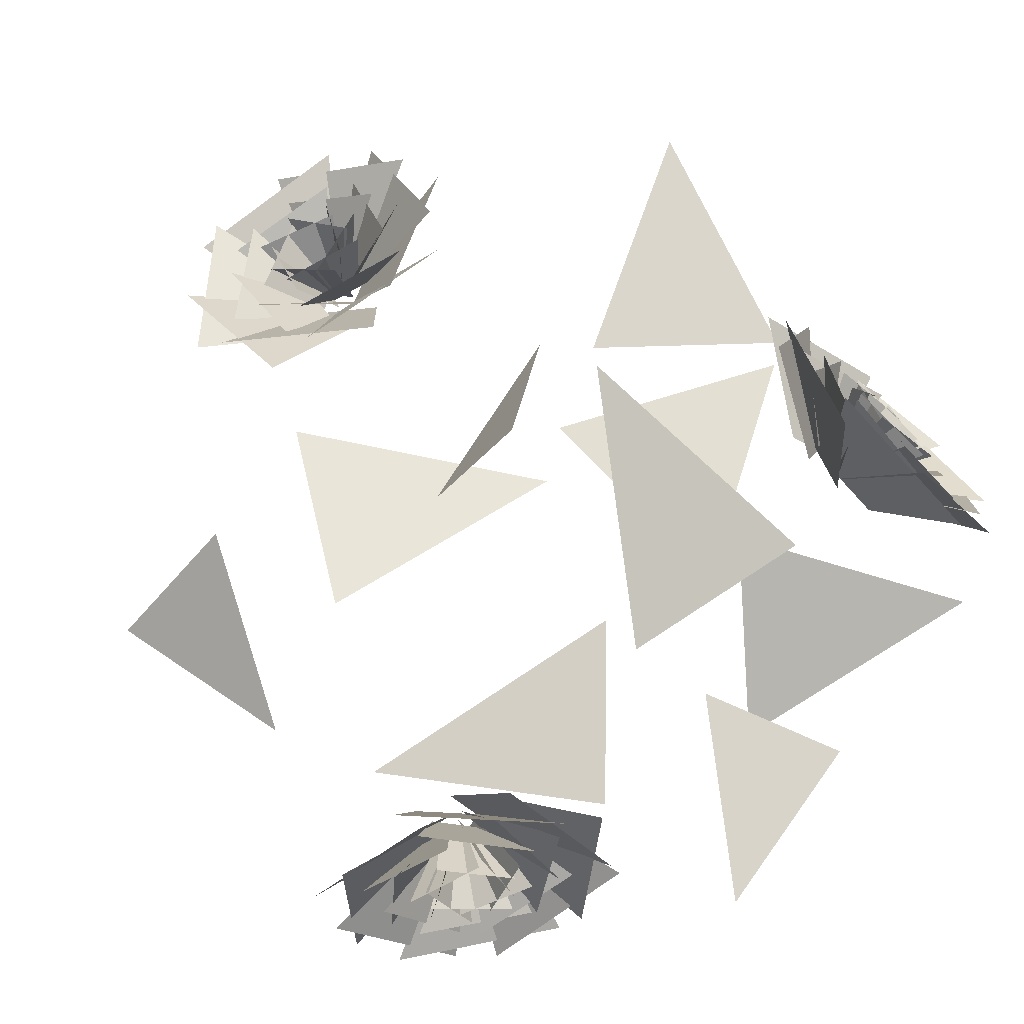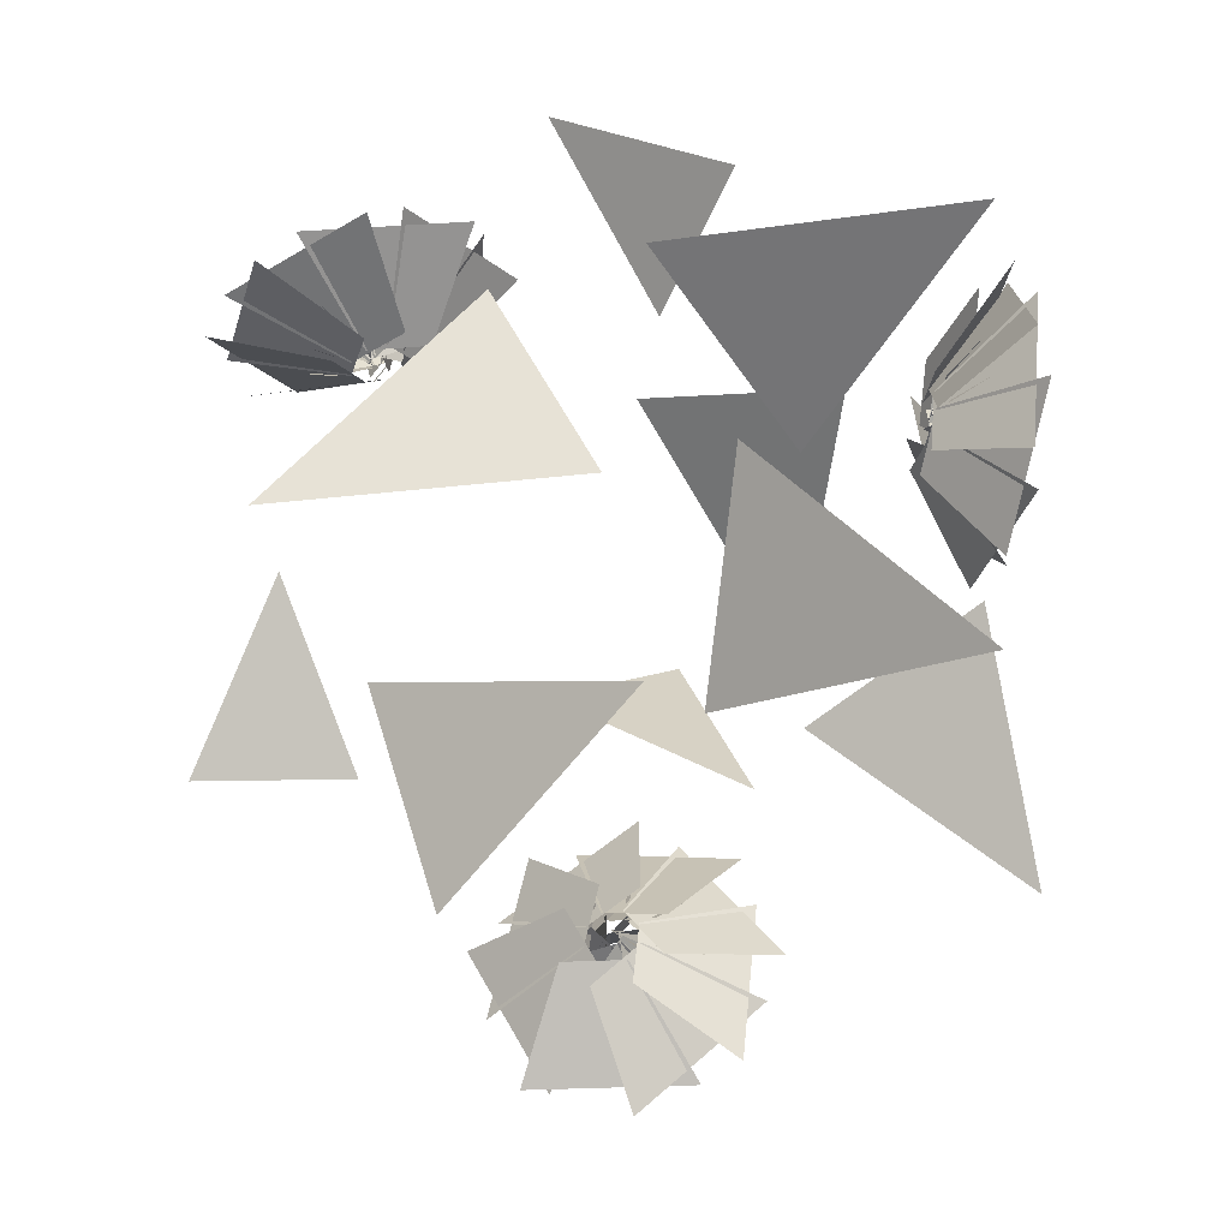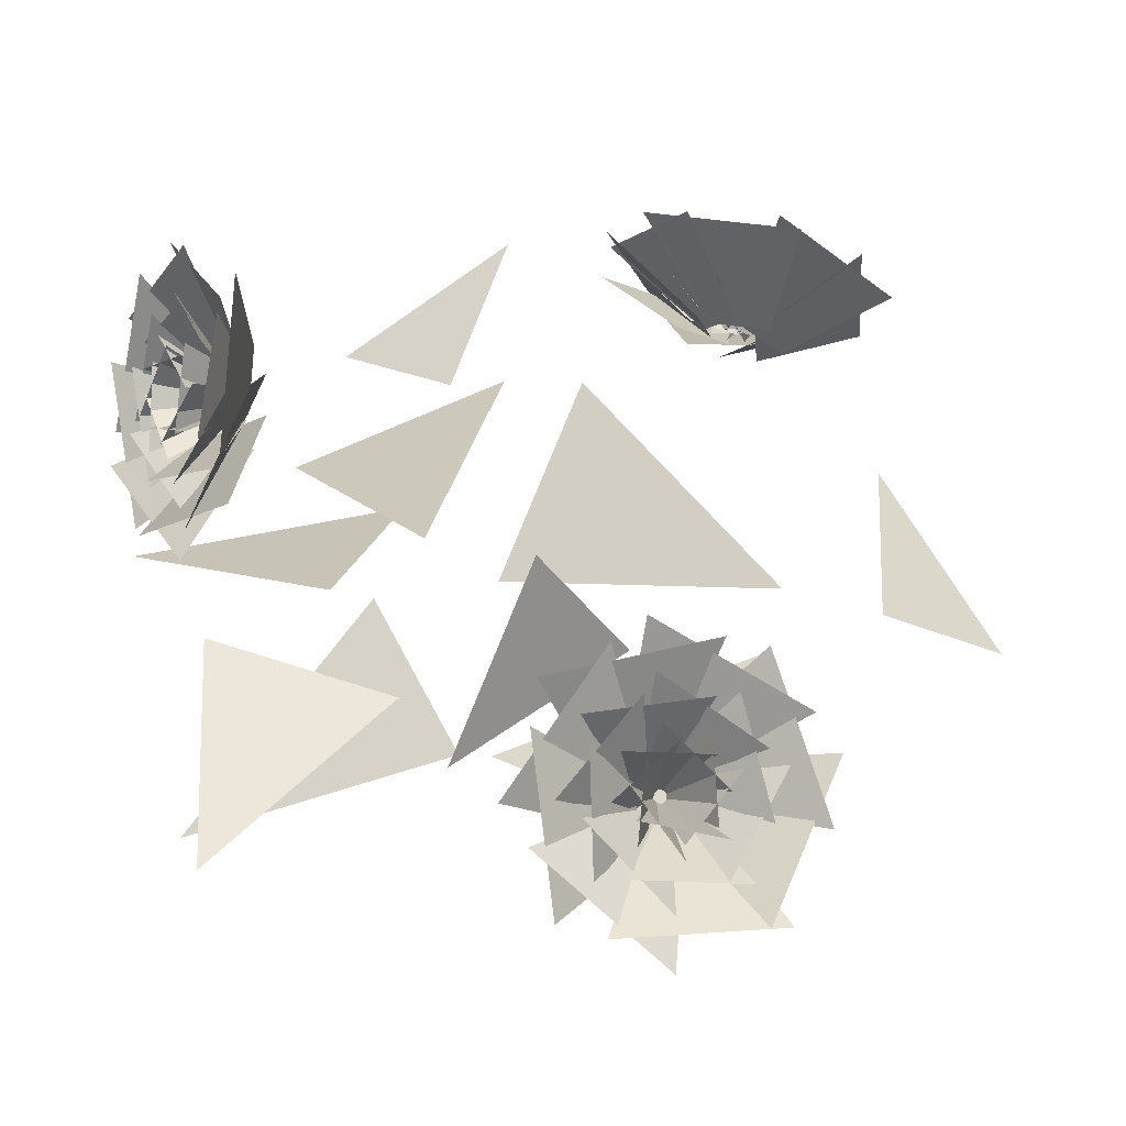
<metadata>
{"format":"obj","ext":"obj","renderer":"f3d","projection":"perspective","resolution":1024,"background":"white","views":[{"elev":75.0,"azim":-36.8,"up":"+Y"},{"elev":1.4,"azim":16.4,"up":"+Z"},{"elev":48.4,"azim":165.0,"up":"+Y"}]}
</metadata>
<code>
o roseJB
v -2.293 1.352 0.4987
v -0.8134 2.779 2.263
v 0.3903 1.974 0.7489
v 1.436 2.677 -1.735
v -0.3279 2.847 -1.044
v 0.4361 4.09 -0.8564
v 1.343 4.477 -0.7882
v 0.1365 3.842 1.415
v 2.046 3.235 1.438
v 0.8611 1.505 -0.8338
v -0.9055 1.801 -2.705
v -1.668 2.273 -0.9134
v 3.549 1.174 2.653
v 1.919 2.151 0.893
v 0.9198 1.354 2.437
v 3.666 0.8923 -0.5468
v 1.21 1.98 -1.1
v 1.513 1.806 0.9922
v -2.883 3.32 -0.0337
v -2.27 3.594 -1.813
v -3.438 2.7 -1.788
v 3.636 3.116 -2.538
v 1.726 3.146 -1.276
v 3.169 3.175 -0.2491
v -0.4736 3.315 3.72
v 1.252 2.763 3.183
v 0.4892 3.28 2.049
v 2.284 4.767 1.453
v 2.445 4.451 0.9977
v 2.811 5.031 0.0157
v 2.391 5.858 1.206
v 2.245 4.778 1.099
v 2.525 4.281 1.002
v 3.198 4.202 0.01506
v 2.468 5.498 0.2668
v 2.317 4.566 0.8204
v 2.592 4.164 1.132
v 3.532 3.615 0.6324
v 2.815 4.664 -0.1814
v 2.463 4.244 0.7662
v 2.611 4.161 1.318
v 3.635 3.581 1.541
v 3.247 3.797 0.0986
v 2.604 3.983 0.9647
v 2.572 4.275 1.463
v 3.453 4.118 2.258
v 3.536 3.357 0.9585
v 2.666 3.921 1.311
v 2.495 4.444 1.488
v 3.082 4.942 2.406
v 3.528 3.577 1.943
v 2.617 4.091 1.621
v 2.422 4.579 1.381
v 2.719 5.615 1.904
v 3.228 4.34 2.529
v 2.482 4.402 1.731
v 2.39 4.609 1.199
v 2.556 5.781 1.019
v 2.795 5.242 2.408
v 2.411 4.766 1.334
v 2.551 4.527 1.037
v 2.941 4.836 0.4266
v 2.577 5.46 1.203
v 2.403 4.725 1.045
v 2.617 4.382 1.012
v 3.188 4.318 0.4734
v 2.629 5.215 0.5614
v 2.481 4.518 0.8556
v 2.681 4.263 1.101
v 3.386 3.981 0.8953
v 2.866 4.646 0.2545
v 2.606 4.254 0.8655
v 2.709 4.234 1.258
v 3.431 4.002 1.469
v 3.161 4.054 0.4449
v 2.71 4.073 1.07
v 2.687 4.311 1.398
v 3.299 4.372 1.89
v 3.359 3.752 1.032
v 2.738 4.072 1.36
v 2.626 4.452 1.449
v 3.06 4.893 1.936
v 3.354 3.901 1.704
v 2.677 4.25 1.583
v 2.558 4.583 1.382
v 2.84 5.29 1.582
v 3.149 4.422 2.105
v 2.557 4.513 1.62
v 2.52 4.634 1.234
v 2.756 5.353 1.015
v 2.853 5.038 2.023
v 2.447 4.586 1.333
v 2.531 4.371 1.154
v 3.093 4.592 0.7716
v 2.872 5.153 1.24
v 2.429 4.59 1.166
v 2.555 4.327 1.189
v 3.216 4.359 0.9197
v 2.886 5.045 0.8575
v 2.464 4.488 1.035
v 2.566 4.318 1.25
v 3.278 4.286 1.206
v 3.012 4.732 0.6468
v 2.533 4.336 1.012
v 2.556 4.348 1.303
v 3.245 4.411 1.479
v 3.183 4.38 0.7193
v 2.599 4.214 1.107
v 2.533 4.402 1.32
v 3.136 4.668 1.594
v 3.309 4.177 1.037
v 2.628 4.186 1.27
v 2.507 4.452 1.293
v 3.008 4.921 1.49
v 3.323 4.228 1.431
v 2.604 4.268 1.416
v 2.493 4.47 1.236
v 2.928 5.036 1.222
v 3.217 4.508 1.692
v 2.539 4.415 1.466
v 2.498 4.447 1.179
v 2.94 4.951 0.9325
v 3.048 4.868 1.683
v -2.32 3.857 1.408
v -1.874 3.74 1.757
v -1.396 4.647 2.376
v -2.559 4.953 1.465
v -2.008 4.007 1.497
v -1.844 3.58 1.849
v -1.228 3.873 2.834
v -1.656 4.989 1.913
v -1.72 3.92 1.688
v -1.935 3.419 1.879
v -1.656 3.08 2.994
v -1.092 4.387 2.494
v -1.607 3.64 1.88
v -2.1 3.343 1.831
v -2.453 2.689 2.771
v -1.166 3.467 2.898
v -1.73 3.318 1.971
v -2.25 3.392 1.73
v -3.195 2.907 2.283
v -1.838 2.715 2.913
v -2.023 3.123 1.914
v -2.306 3.539 1.63
v -3.491 3.618 1.789
v -2.752 2.53 2.53
v -2.332 3.159 1.737
v -2.239 3.708 1.584
v -3.183 4.445 1.551
v -3.424 3.011 1.952
v -2.492 3.407 1.536
v -2.084 3.808 1.616
v -2.434 4.951 1.694
v -3.498 3.902 1.486
v -2.266 3.899 1.568
v -1.976 3.792 1.832
v -1.72 4.302 2.374
v -2.476 4.582 1.686
v -2.002 3.975 1.668
v -1.924 3.665 1.919
v -1.657 3.8 2.648
v -1.86 4.608 1.992
v -1.792 3.856 1.833
v -1.979 3.519 1.961
v -1.962 3.318 2.722
v -1.474 4.198 2.388
v -1.748 3.606 1.976
v -2.112 3.43 1.935
v -2.474 3.111 2.557
v -1.523 3.569 2.664
v -1.893 3.356 2.022
v -2.252 3.446 1.855
v -2.92 3.289 2.241
v -1.982 3.055 2.675
v -2.149 3.24 1.945
v -2.325 3.558 1.764
v -3.066 3.759 1.941
v -2.606 2.928 2.414
v -2.382 3.318 1.787
v -2.292 3.707 1.709
v -2.832 4.27 1.816
v -3.066 3.256 2.019
v -2.467 3.55 1.632
v -2.171 3.813 1.721
v -2.344 4.552 1.932
v -3.117 3.864 1.701
v -2.21 3.733 1.623
v -2.009 3.603 1.791
v -1.977 3.938 2.421
v -2.503 4.277 1.983
v -2.063 3.802 1.666
v -2.032 3.548 1.806
v -2.061 3.661 2.51
v -2.143 4.327 2.145
v -1.927 3.759 1.756
v -2.083 3.515 1.795
v -2.3 3.479 2.474
v -1.894 4.118 2.374
v -1.876 3.627 1.847
v -2.136 3.522 1.764
v -2.567 3.488 2.332
v -1.887 3.761 2.548
v -1.935 3.475 1.889
v -2.163 3.566 1.729
v -2.72 3.683 2.16
v -2.127 3.445 2.577
v -2.075 3.384 1.861
v -2.149 3.623 1.709
v -2.679 3.961 2.048
v -2.486 3.337 2.443
v -2.22 3.403 1.777
v -2.102 3.663 1.714
v -2.465 4.174 2.055
v -2.773 3.495 2.219
v -2.294 3.521 1.682
v -2.046 3.664 1.742
v -2.192 4.21 2.179
v -2.838 3.835 2.023
v -0.3754 3.29 -3.262
v 0.1891 3.41 -3.237
v 0.7763 3.549 -4.271
v -0.6978 3.234 -4.336
v -0.07785 3.194 -3.434
v 0.2764 3.508 -3.103
v 1.223 4.021 -3.627
v 0.2977 3.201 -4.492
v 0.2739 3.245 -3.399
v 0.2286 3.608 -2.952
v 1.011 4.512 -2.885
v 1.13 3.563 -4.052
v 0.4933 3.414 -3.174
v 0.07081 3.656 -2.863
v 0.2537 4.761 -2.437
v 1.357 4.128 -3.248
v 0.4643 3.613 -2.879
v -0.1132 3.628 -2.884
v -0.6485 4.636 -2.521
v 0.8596 4.596 -2.507
v 0.2021 3.736 -2.67
v -0.2261 3.538 -3.004
v -1.217 4.204 -3.093
v -0.09925 4.72 -2.221
v -0.1543 3.718 -2.658
v -0.2079 3.434 -3.158
v -1.151 3.694 -3.849
v -1.011 4.434 -2.541
v -0.416 3.568 -2.849
v -0.06829 3.371 -3.266
v -0.4854 3.376 -4.389
v -1.393 3.889 -3.299
v -0.2614 3.396 -3.34
v 0.1258 3.512 -3.302
v 0.53 3.764 -3.929
v -0.4811 3.46 -4.028
v 0.007379 3.346 -3.442
v 0.2258 3.589 -3.201
v 0.7688 4.071 -3.505
v 0.1986 3.437 -4.135
v 0.2811 3.416 -3.369
v 0.2133 3.679 -3.067
v 0.5901 4.37 -3.047
v 0.7672 3.684 -3.836
v 0.4147 3.569 -3.159
v 0.09497 3.735 -2.972
v 0.08856 4.503 -2.797
v 0.9234 4.069 -3.287
v 0.3374 3.723 -2.924
v -0.06646 3.727 -2.966
v -0.4701 4.399 -2.889
v 0.5845 4.39 -2.78
v 0.09019 3.798 -2.788
v -0.1855 3.659 -3.052
v -0.7899 4.113 -3.273
v -0.07001 4.475 -2.584
v -0.196 3.753 -2.823
v -0.199 3.568 -3.185
v -0.7013 3.797 -3.746
v -0.6933 4.28 -2.802
v -0.3694 3.612 -3.011
v -0.09992 3.501 -3.294
v -0.2513 3.619 -4.058
v -0.955 3.908 -3.319
v -0.1678 3.45 -3.192
v 0.1011 3.528 -3.109
v 0.367 3.994 -3.58
v -0.3352 3.79 -3.798
v -0.02647 3.406 -3.273
v 0.09461 3.563 -3.058
v 0.3659 4.164 -3.33
v 0.04971 3.755 -3.891
v 0.1392 3.431 -3.254
v 0.04825 3.583 -3.022
v 0.1606 4.279 -3.14
v 0.3981 3.88 -3.746
v 0.2414 3.511 -3.147
v -0.01344 3.579 -3.021
v -0.1401 4.277 -3.111
v 0.5253 4.098 -3.439
v 0.2259 3.605 -3.008
v -0.05778 3.553 -3.055
v -0.3769 4.159 -3.257
v 0.364 4.295 -3.134
v 0.101 3.662 -2.911
v -0.06127 3.518 -3.106
v -0.4242 3.989 -3.502
v -0.000415 4.365 -2.991
v -0.06713 3.653 -2.906
v -0.02206 3.493 -3.147
v -0.2571 3.855 -3.716
v -0.3748 4.272 -3.087
v -0.1894 3.581 -2.998
v 0.03907 3.491 -3.156
v 0.03597 3.83 -3.785
v -0.5608 4.065 -3.371
v -2.293 1.352 0.4987
v -0.8134 2.779 2.263
v 0.3903 1.974 0.7489
v 1.436 2.677 -1.735
v -0.3279 2.847 -1.044
v 0.4361 4.09 -0.8564
v 1.343 4.477 -0.7882
v 0.1365 3.842 1.415
v 2.046 3.235 1.438
v 0.8611 1.505 -0.8338
v -0.9055 1.801 -2.705
v -1.668 2.273 -0.9134
v 3.549 1.174 2.653
v 1.919 2.151 0.893
v 0.9198 1.354 2.437
v 3.666 0.8923 -0.5468
v 1.21 1.98 -1.1
v 1.513 1.806 0.9922
v -2.883 3.32 -0.0337
v -2.27 3.594 -1.813
v -3.438 2.7 -1.788
v 3.636 3.116 -2.538
v 1.726 3.146 -1.276
v 3.169 3.175 -0.2491
v -0.4736 3.315 3.72
v 1.252 2.763 3.183
v 0.4892 3.28 2.049
v 2.284 4.767 1.453
v 2.445 4.451 0.9977
v 2.811 5.031 0.0157
v 2.391 5.858 1.206
v 2.245 4.778 1.099
v 2.525 4.281 1.002
v 3.198 4.202 0.01506
v 2.468 5.498 0.2668
v 2.317 4.566 0.8204
v 2.592 4.164 1.132
v 3.532 3.615 0.6324
v 2.815 4.664 -0.1814
v 2.463 4.244 0.7662
v 2.611 4.161 1.318
v 3.635 3.581 1.541
v 3.247 3.797 0.0986
v 2.604 3.983 0.9647
v 2.572 4.275 1.463
v 3.453 4.118 2.258
v 3.536 3.357 0.9585
v 2.666 3.921 1.311
v 2.495 4.444 1.488
v 3.082 4.942 2.406
v 3.528 3.577 1.943
v 2.617 4.091 1.621
v 2.422 4.579 1.381
v 2.719 5.615 1.904
v 3.228 4.34 2.529
v 2.482 4.402 1.731
v 2.39 4.609 1.199
v 2.556 5.781 1.019
v 2.795 5.242 2.408
v 2.411 4.766 1.334
v 2.551 4.527 1.037
v 2.941 4.836 0.4266
v 2.577 5.46 1.203
v 2.403 4.725 1.045
v 2.617 4.382 1.012
v 3.188 4.318 0.4734
v 2.629 5.215 0.5614
v 2.481 4.518 0.8556
v 2.681 4.263 1.101
v 3.386 3.981 0.8953
v 2.866 4.646 0.2545
v 2.606 4.254 0.8655
v 2.709 4.234 1.258
v 3.431 4.002 1.469
v 3.161 4.054 0.4449
v 2.71 4.073 1.07
v 2.687 4.311 1.398
v 3.299 4.372 1.89
v 3.359 3.752 1.032
v 2.738 4.072 1.36
v 2.626 4.452 1.449
v 3.06 4.893 1.936
v 3.354 3.901 1.704
v 2.677 4.25 1.583
v 2.558 4.583 1.382
v 2.84 5.29 1.582
v 3.149 4.422 2.105
v 2.557 4.513 1.62
v 2.52 4.634 1.234
v 2.756 5.353 1.015
v 2.853 5.038 2.023
v 2.447 4.586 1.333
v 2.531 4.371 1.154
v 3.093 4.592 0.7716
v 2.872 5.153 1.24
v 2.429 4.59 1.166
v 2.555 4.327 1.189
v 3.216 4.359 0.9197
v 2.886 5.045 0.8575
v 2.464 4.488 1.035
v 2.566 4.318 1.25
v 3.278 4.286 1.206
v 3.012 4.732 0.6468
v 2.533 4.336 1.012
v 2.556 4.348 1.303
v 3.245 4.411 1.479
v 3.183 4.38 0.7193
v 2.599 4.214 1.107
v 2.533 4.402 1.32
v 3.136 4.668 1.594
v 3.309 4.177 1.037
v 2.628 4.186 1.27
v 2.507 4.452 1.293
v 3.008 4.921 1.49
v 3.323 4.228 1.431
v 2.604 4.268 1.416
v 2.493 4.47 1.236
v 2.928 5.036 1.222
v 3.217 4.508 1.692
v 2.539 4.415 1.466
v 2.498 4.447 1.179
v 2.94 4.951 0.9325
v 3.048 4.868 1.683
v -2.32 3.857 1.408
v -1.874 3.74 1.757
v -1.396 4.647 2.376
v -2.559 4.953 1.465
v -2.008 4.007 1.497
v -1.844 3.58 1.849
v -1.228 3.873 2.834
v -1.656 4.989 1.913
v -1.72 3.92 1.688
v -1.935 3.419 1.879
v -1.656 3.08 2.994
v -1.092 4.387 2.494
v -1.607 3.64 1.88
v -2.1 3.343 1.831
v -2.453 2.689 2.771
v -1.166 3.467 2.898
v -1.73 3.318 1.971
v -2.25 3.392 1.73
v -3.195 2.907 2.283
v -1.838 2.715 2.913
v -2.023 3.123 1.914
v -2.306 3.539 1.63
v -3.491 3.618 1.789
v -2.752 2.53 2.53
v -2.332 3.159 1.737
v -2.239 3.708 1.584
v -3.183 4.445 1.551
v -3.424 3.011 1.952
v -2.492 3.407 1.536
v -2.084 3.808 1.616
v -2.434 4.951 1.694
v -3.498 3.902 1.486
v -2.266 3.899 1.568
v -1.976 3.792 1.832
v -1.72 4.302 2.374
v -2.476 4.582 1.686
v -2.002 3.975 1.668
v -1.924 3.665 1.919
v -1.657 3.8 2.648
v -1.86 4.608 1.992
v -1.792 3.856 1.833
v -1.979 3.519 1.961
v -1.962 3.318 2.722
v -1.474 4.198 2.388
v -1.748 3.606 1.976
v -2.112 3.43 1.935
v -2.474 3.111 2.557
v -1.523 3.569 2.664
v -1.893 3.356 2.022
v -2.252 3.446 1.855
v -2.92 3.289 2.241
v -1.982 3.055 2.675
v -2.149 3.24 1.945
v -2.325 3.558 1.764
v -3.066 3.759 1.941
v -2.606 2.928 2.414
v -2.382 3.318 1.787
v -2.292 3.707 1.709
v -2.832 4.27 1.816
v -3.066 3.256 2.019
v -2.467 3.55 1.632
v -2.171 3.813 1.721
v -2.344 4.552 1.932
v -3.117 3.864 1.701
v -2.21 3.733 1.623
v -2.009 3.603 1.791
v -1.977 3.938 2.421
v -2.503 4.277 1.983
v -2.063 3.802 1.666
v -2.032 3.548 1.806
v -2.061 3.661 2.51
v -2.143 4.327 2.145
v -1.927 3.759 1.756
v -2.083 3.515 1.795
v -2.3 3.479 2.474
v -1.894 4.118 2.374
v -1.876 3.627 1.847
v -2.136 3.522 1.764
v -2.567 3.488 2.332
v -1.887 3.761 2.548
v -1.935 3.475 1.889
v -2.163 3.566 1.729
v -2.72 3.683 2.16
v -2.127 3.445 2.577
v -2.075 3.384 1.861
v -2.149 3.623 1.709
v -2.679 3.961 2.048
v -2.486 3.337 2.443
v -2.22 3.403 1.777
v -2.102 3.663 1.714
v -2.465 4.174 2.055
v -2.773 3.495 2.219
v -2.294 3.521 1.682
v -2.046 3.664 1.742
v -2.192 4.21 2.179
v -2.838 3.835 2.023
v -0.3754 3.29 -3.262
v 0.1891 3.41 -3.237
v 0.7763 3.549 -4.271
v -0.6978 3.234 -4.336
v -0.07785 3.194 -3.434
v 0.2764 3.508 -3.103
v 1.223 4.021 -3.627
v 0.2977 3.201 -4.492
v 0.2739 3.245 -3.399
v 0.2286 3.608 -2.952
v 1.011 4.512 -2.885
v 1.13 3.563 -4.052
v 0.4933 3.414 -3.174
v 0.07081 3.656 -2.863
v 0.2537 4.761 -2.437
v 1.357 4.128 -3.248
v 0.4643 3.613 -2.879
v -0.1132 3.628 -2.884
v -0.6485 4.636 -2.521
v 0.8596 4.596 -2.507
v 0.2021 3.736 -2.67
v -0.2261 3.538 -3.004
v -1.217 4.204 -3.093
v -0.09925 4.72 -2.221
v -0.1543 3.718 -2.658
v -0.2079 3.434 -3.158
v -1.151 3.694 -3.849
v -1.011 4.434 -2.541
v -0.416 3.568 -2.849
v -0.06829 3.371 -3.266
v -0.4854 3.376 -4.389
v -1.393 3.889 -3.299
v -0.2614 3.396 -3.34
v 0.1258 3.512 -3.302
v 0.53 3.764 -3.929
v -0.4811 3.46 -4.028
v 0.007379 3.346 -3.442
v 0.2258 3.589 -3.201
v 0.7688 4.071 -3.505
v 0.1986 3.437 -4.135
v 0.2811 3.416 -3.369
v 0.2133 3.679 -3.067
v 0.5901 4.37 -3.047
v 0.7672 3.684 -3.836
v 0.4147 3.569 -3.159
v 0.09497 3.735 -2.972
v 0.08856 4.503 -2.797
v 0.9234 4.069 -3.287
v 0.3374 3.723 -2.924
v -0.06646 3.727 -2.966
v -0.4701 4.399 -2.889
v 0.5845 4.39 -2.78
v 0.09019 3.798 -2.788
v -0.1855 3.659 -3.052
v -0.7899 4.113 -3.273
v -0.07001 4.475 -2.584
v -0.196 3.753 -2.823
v -0.199 3.568 -3.185
v -0.7013 3.797 -3.746
v -0.6933 4.28 -2.802
v -0.3694 3.612 -3.011
v -0.09992 3.501 -3.294
v -0.2513 3.619 -4.058
v -0.955 3.908 -3.319
v -0.1678 3.45 -3.192
v 0.1011 3.528 -3.109
v 0.367 3.994 -3.58
v -0.3352 3.79 -3.798
v -0.02647 3.406 -3.273
v 0.09461 3.563 -3.058
v 0.3659 4.164 -3.33
v 0.04971 3.755 -3.891
v 0.1392 3.431 -3.254
v 0.04825 3.583 -3.022
v 0.1606 4.279 -3.14
v 0.3981 3.88 -3.746
v 0.2414 3.511 -3.147
v -0.01344 3.579 -3.021
v -0.1401 4.277 -3.111
v 0.5253 4.098 -3.439
v 0.2259 3.605 -3.008
v -0.05778 3.553 -3.055
v -0.3769 4.159 -3.257
v 0.364 4.295 -3.134
v 0.101 3.662 -2.911
v -0.06127 3.518 -3.106
v -0.4242 3.989 -3.502
v -0.000415 4.365 -2.991
v -0.06713 3.653 -2.906
v -0.02206 3.493 -3.147
v -0.2571 3.855 -3.716
v -0.3748 4.272 -3.087
v -0.1894 3.581 -2.998
v 0.03907 3.491 -3.156
v 0.03597 3.83 -3.785
v -0.5608 4.065 -3.371
f 1 2 3
f 4 5 6
f 7 8 9
f 10 11 12
f 13 14 15
f 16 17 18
f 19 20 21
f 22 23 24
f 25 26 27
f 28 29 30 31
f 32 33 34 35
f 36 37 38 39
f 40 41 42 43
f 44 45 46 47
f 48 49 50 51
f 52 53 54 55
f 56 57 58 59
f 60 61 62 63
f 64 65 66 67
f 68 69 70 71
f 72 73 74 75
f 76 77 78 79
f 80 81 82 83
f 84 85 86 87
f 88 89 90 91
f 92 93 94 95
f 96 97 98 99
f 100 101 102 103
f 104 105 106 107
f 108 109 110 111
f 112 113 114 115
f 116 117 118 119
f 120 121 122 123
f 124 125 126 127
f 128 129 130 131
f 132 133 134 135
f 136 137 138 139
f 140 141 142 143
f 144 145 146 147
f 148 149 150 151
f 152 153 154 155
f 156 157 158 159
f 160 161 162 163
f 164 165 166 167
f 168 169 170 171
f 172 173 174 175
f 176 177 178 179
f 180 181 182 183
f 184 185 186 187
f 188 189 190 191
f 192 193 194 195
f 196 197 198 199
f 200 201 202 203
f 204 205 206 207
f 208 209 210 211
f 212 213 214 215
f 216 217 218 219
f 220 221 222 223
f 224 225 226 227
f 228 229 230 231
f 232 233 234 235
f 236 237 238 239
f 240 241 242 243
f 244 245 246 247
f 248 249 250 251
f 252 253 254 255
f 256 257 258 259
f 260 261 262 263
f 264 265 266 267
f 268 269 270 271
f 272 273 274 275
f 276 277 278 279
f 280 281 282 283
f 284 285 286 287
f 288 289 290 291
f 292 293 294 295
f 296 297 298 299
f 300 301 302 303
f 304 305 306 307
f 308 309 310 311
f 312 313 314 315
f 316 318 317
f 319 321 320
f 322 324 323
f 325 327 326
f 328 330 329
f 331 333 332
f 334 336 335
f 337 339 338
f 340 342 341
f 343 346 345 344
f 347 350 349 348
f 351 354 353 352
f 355 358 357 356
f 359 362 361 360
f 363 366 365 364
f 367 370 369 368
f 371 374 373 372
f 375 378 377 376
f 379 382 381 380
f 383 386 385 384
f 387 390 389 388
f 391 394 393 392
f 395 398 397 396
f 399 402 401 400
f 403 406 405 404
f 407 410 409 408
f 411 414 413 412
f 415 418 417 416
f 419 422 421 420
f 423 426 425 424
f 427 430 429 428
f 431 434 433 432
f 435 438 437 436
f 439 442 441 440
f 443 446 445 444
f 447 450 449 448
f 451 454 453 452
f 455 458 457 456
f 459 462 461 460
f 463 466 465 464
f 467 470 469 468
f 471 474 473 472
f 475 478 477 476
f 479 482 481 480
f 483 486 485 484
f 487 490 489 488
f 491 494 493 492
f 495 498 497 496
f 499 502 501 500
f 503 506 505 504
f 507 510 509 508
f 511 514 513 512
f 515 518 517 516
f 519 522 521 520
f 523 526 525 524
f 527 530 529 528
f 531 534 533 532
f 535 538 537 536
f 539 542 541 540
f 543 546 545 544
f 547 550 549 548
f 551 554 553 552
f 555 558 557 556
f 559 562 561 560
f 563 566 565 564
f 567 570 569 568
f 571 574 573 572
f 575 578 577 576
f 579 582 581 580
f 583 586 585 584
f 587 590 589 588
f 591 594 593 592
f 595 598 597 596
f 599 602 601 600
f 603 606 605 604
f 607 610 609 608
f 611 614 613 612
f 615 618 617 616
f 619 622 621 620
f 623 626 625 624
f 627 630 629 628

</code>
